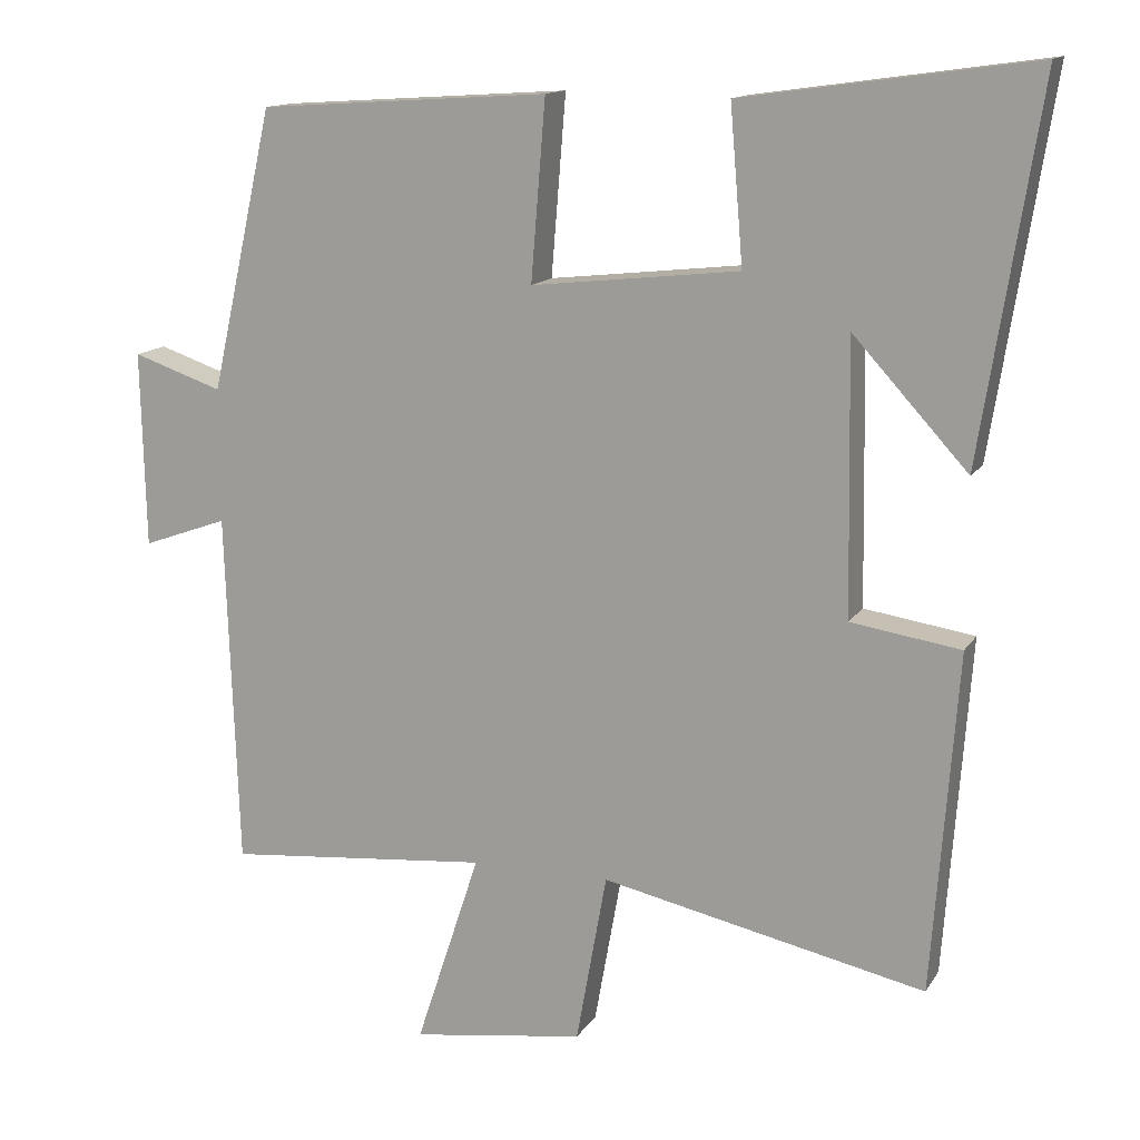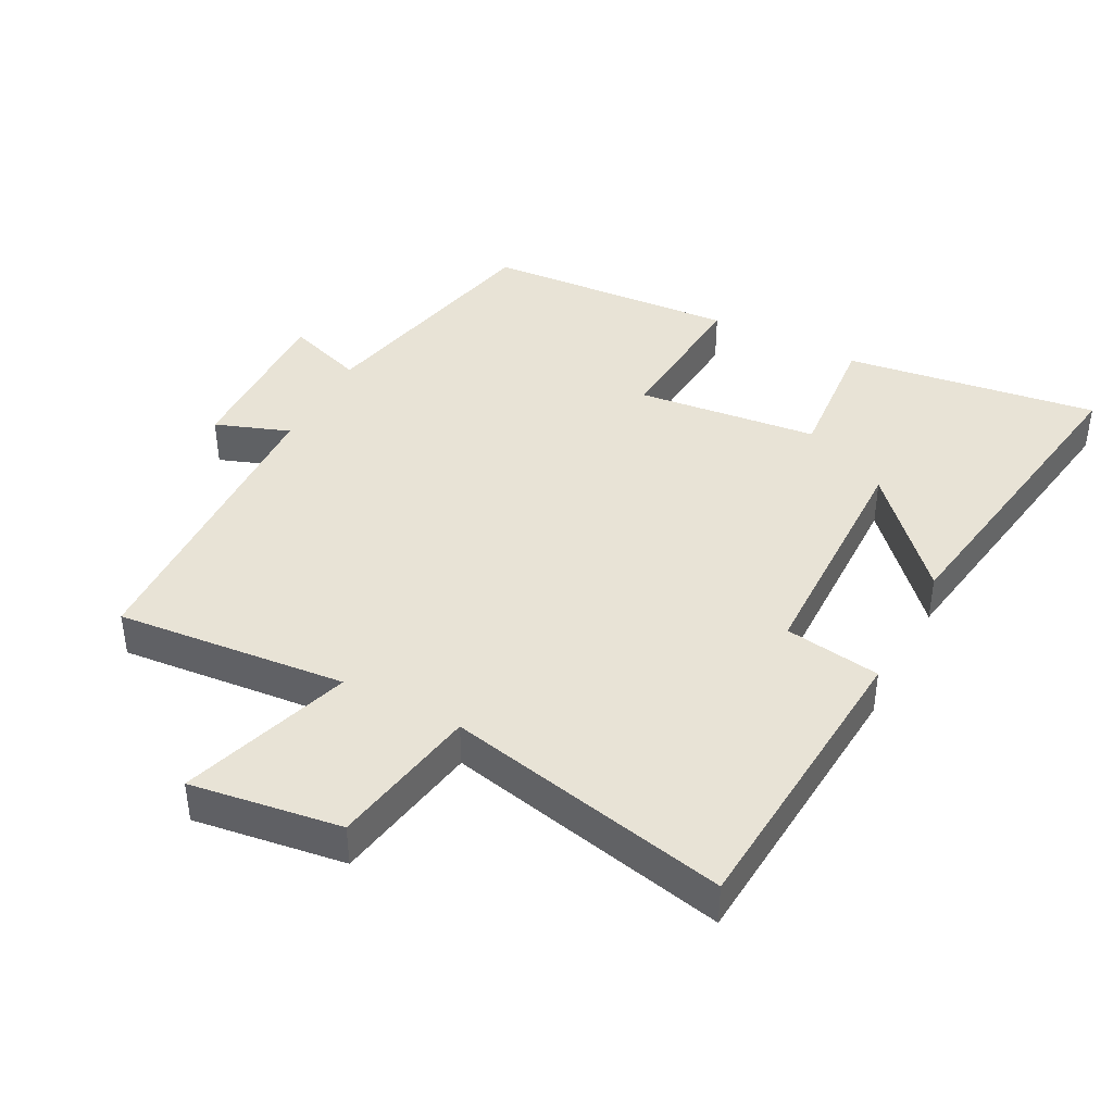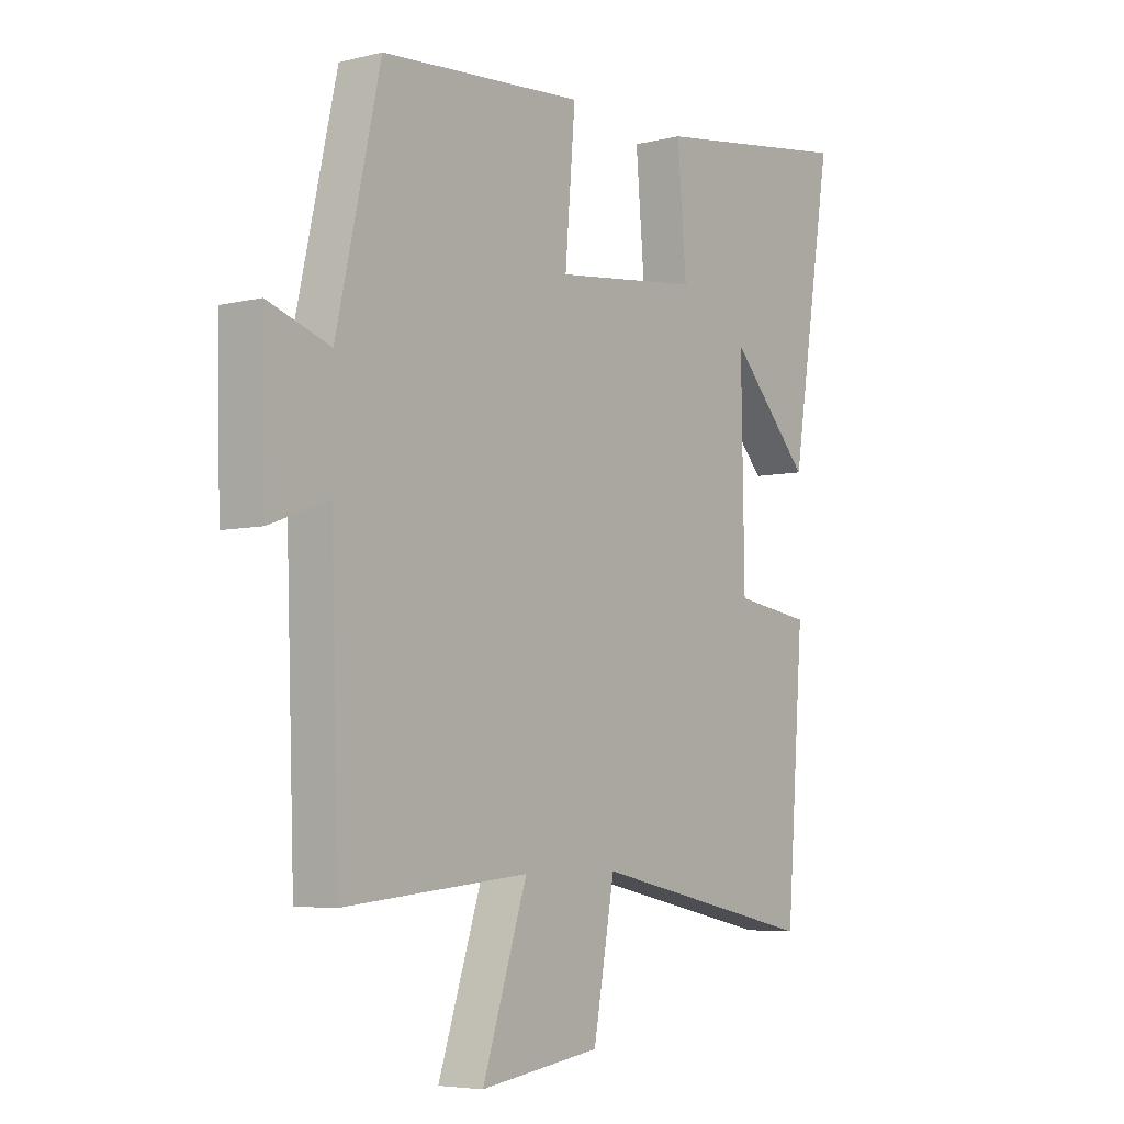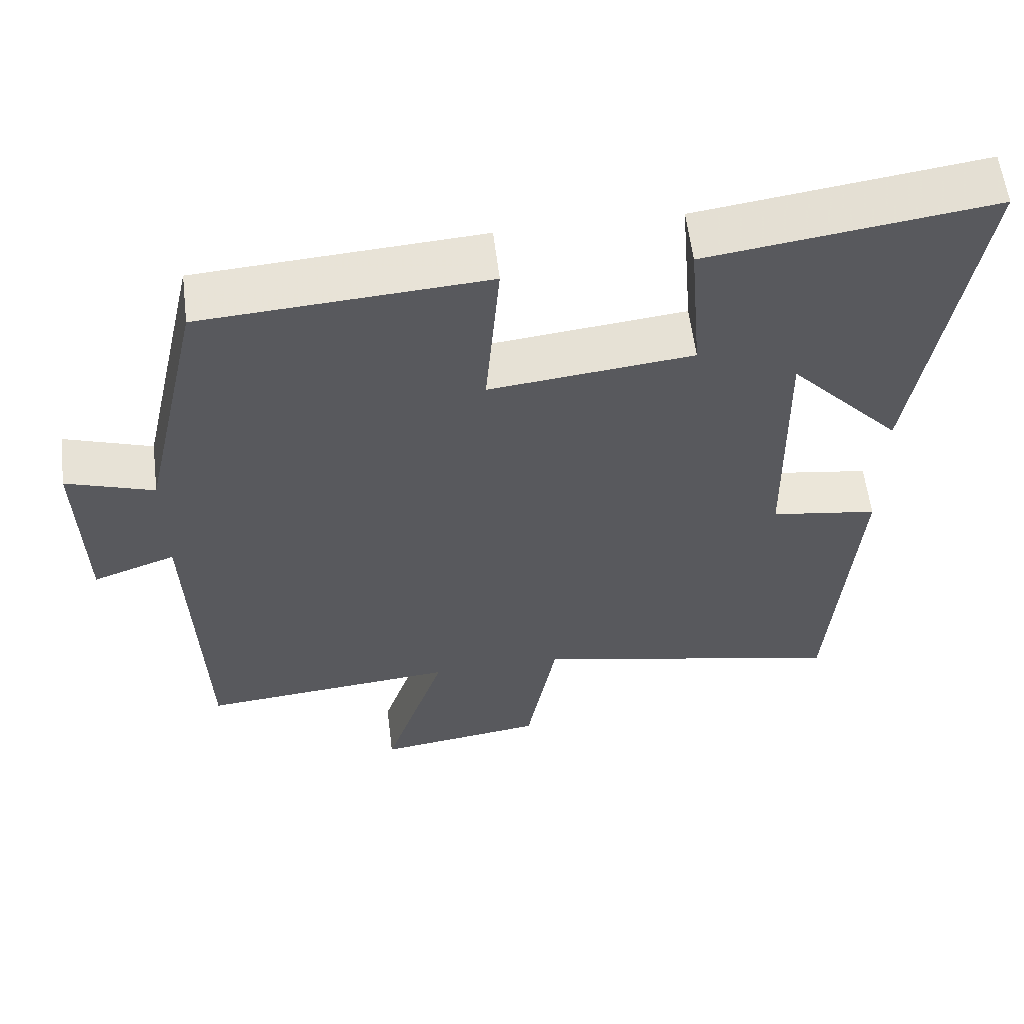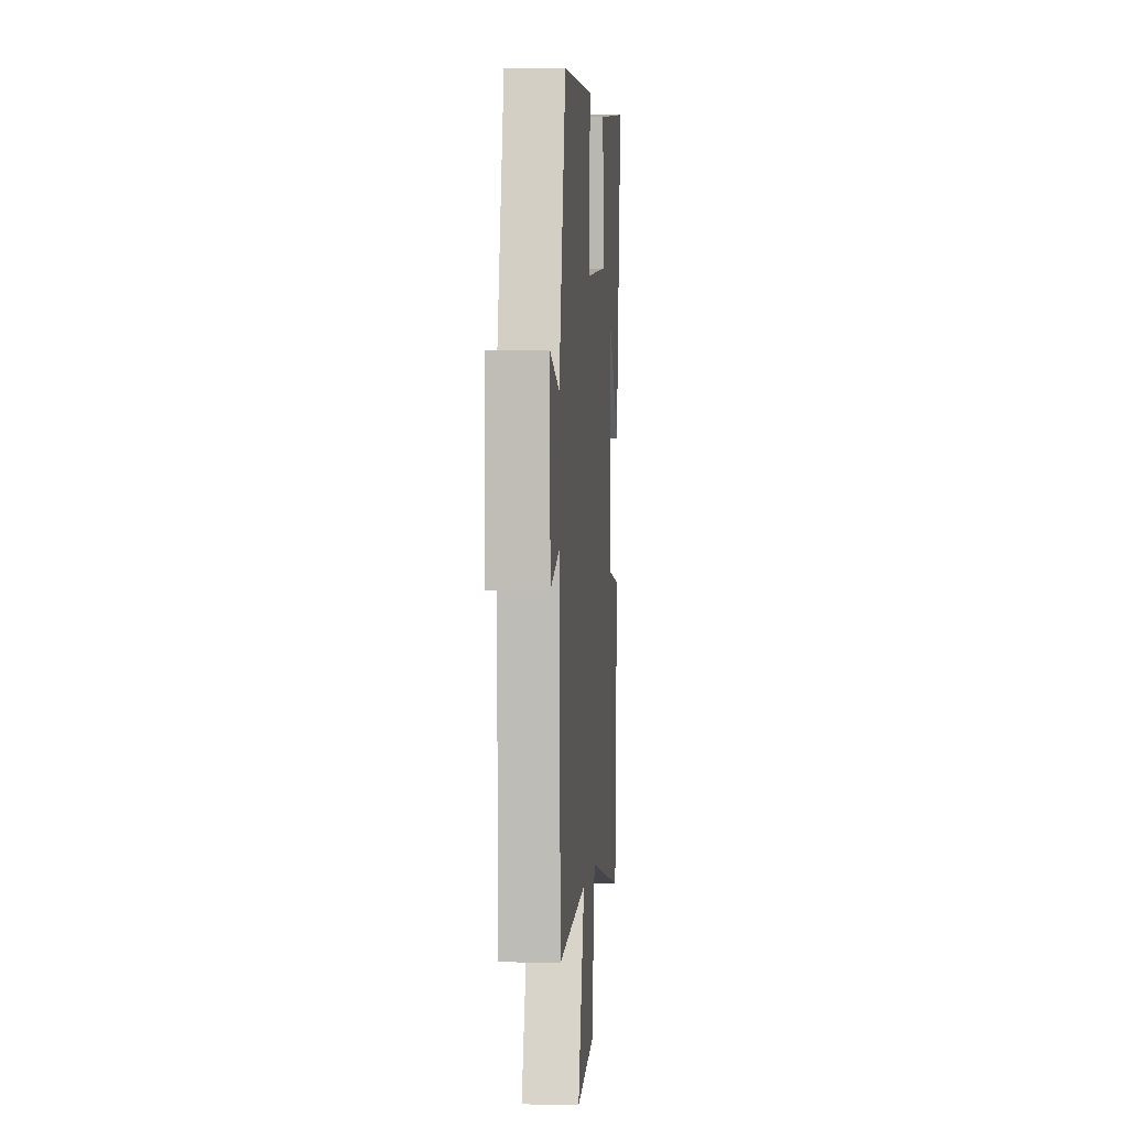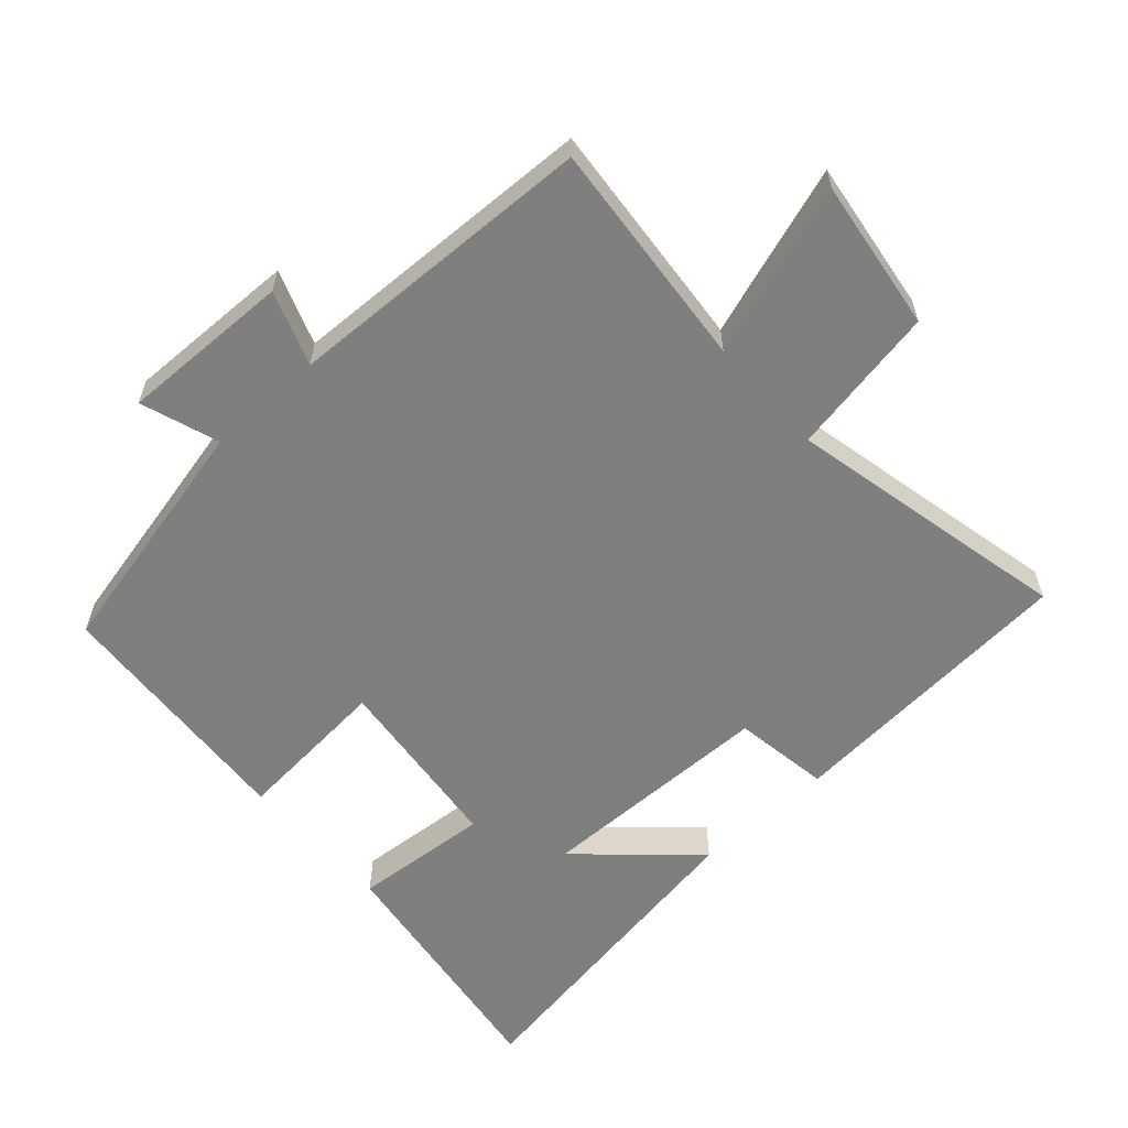
<metadata>
{"format":"obj","ext":"obj","renderer":"f3d","projection":"perspective","resolution":1024,"background":"white","views":[{"elev":13.7,"azim":-159.2,"up":"+Z"},{"elev":41.4,"azim":-152.4,"up":"+Y"},{"elev":-5.4,"azim":127.3,"up":"+Z"},{"elev":58.8,"azim":173.0,"up":"+Z"},{"elev":2.1,"azim":94.8,"up":"+Z"},{"elev":-59.7,"azim":132.0,"up":"+Y"}]}
</metadata>
<code>
v 0.484 0.07 -0.532
v 0.139 0.07 -0.5
v 0.223 0.07 -0.756
v -0.003 0.07 -0.724
v -0.043 0.07 -0.5
v -0.467 0.07 -0.592
v -0.5 0.07 -0.148
v -0.356 0.07 -0.126
v -0.35 0.07 0.23
v -0.5 0.07 0.066
v -0.577 0.07 0.553
v -0.197 0.07 0.5
v -0.214 0.07 0.296
v 0.058 0.07 0.266
v 0.039 0.07 0.5
v 0.418 0.07 0.475
v 0.5 0.07 0.108
v 0.617 0.07 0.148
v 0.611 0.07 -0.108
v 0.5 0.07 -0.068
v 0.484 0 -0.532
v 0.139 0 -0.5
v 0.223 0 -0.756
v -0.003 0 -0.724
v -0.043 0 -0.5
v -0.467 0 -0.592
v -0.5 0 -0.148
v -0.356 0 -0.126
v -0.35 0 0.23
v -0.5 0 0.066
v -0.577 0 0.553
v -0.197 0 0.5
v -0.214 0 0.296
v 0.058 0 0.266
v 0.039 0 0.5
v 0.418 0 0.475
v 0.5 0 0.108
v 0.617 0 0.148
v 0.611 0 -0.108
v 0.5 0 -0.068
f 17 18 19 20
f 20 1 2
f 17 20 2
f 16 17 2
f 15 16 2
f 14 15 2
f 13 14 2
f 11 12 13
f 9 10 11
f 9 11 13
f 13 2 3
f 9 13 3
f 8 9 3
f 5 6 7 8
f 3 4 5
f 3 5 8
f 40 39 38 37
f 22 21 40
f 22 40 37
f 22 37 36
f 22 36 35
f 22 35 34
f 22 34 33
f 33 32 31
f 31 30 29
f 33 31 29
f 23 22 33
f 23 33 29
f 23 29 28
f 28 27 26 25
f 25 24 23
f 28 25 23
f 1 21 22 2
f 2 22 23 3
f 3 23 24 4
f 4 24 25 5
f 5 25 26 6
f 6 26 27 7
f 7 27 28 8
f 8 28 29 9
f 9 29 30 10
f 10 30 31 11
f 11 31 32 12
f 12 32 33 13
f 13 33 34 14
f 14 34 35 15
f 15 35 36 16
f 16 36 37 17
f 17 37 38 18
f 18 38 39 19
f 19 39 40 20
f 20 40 21 1

</code>
